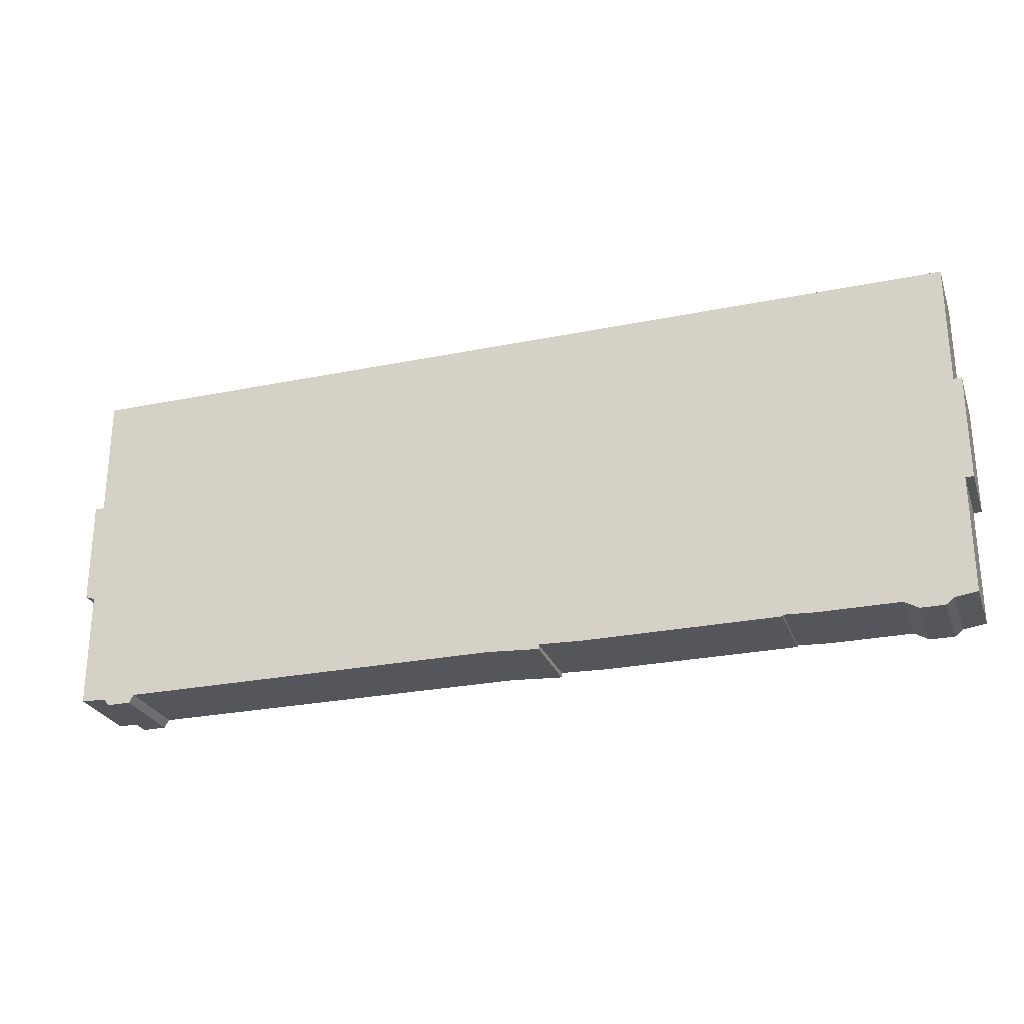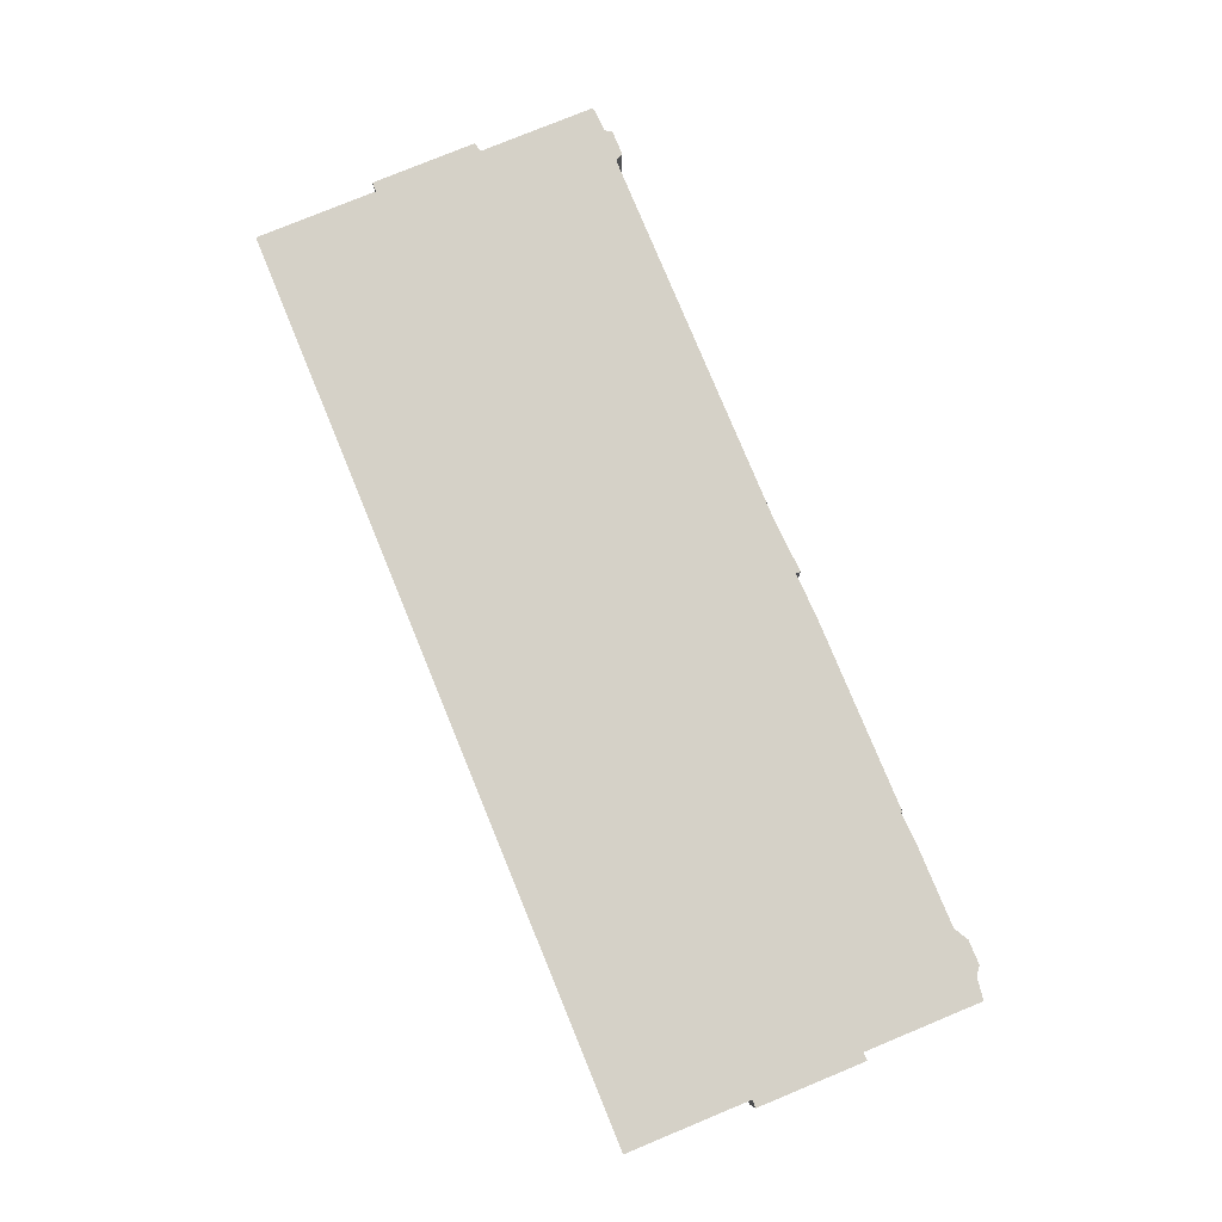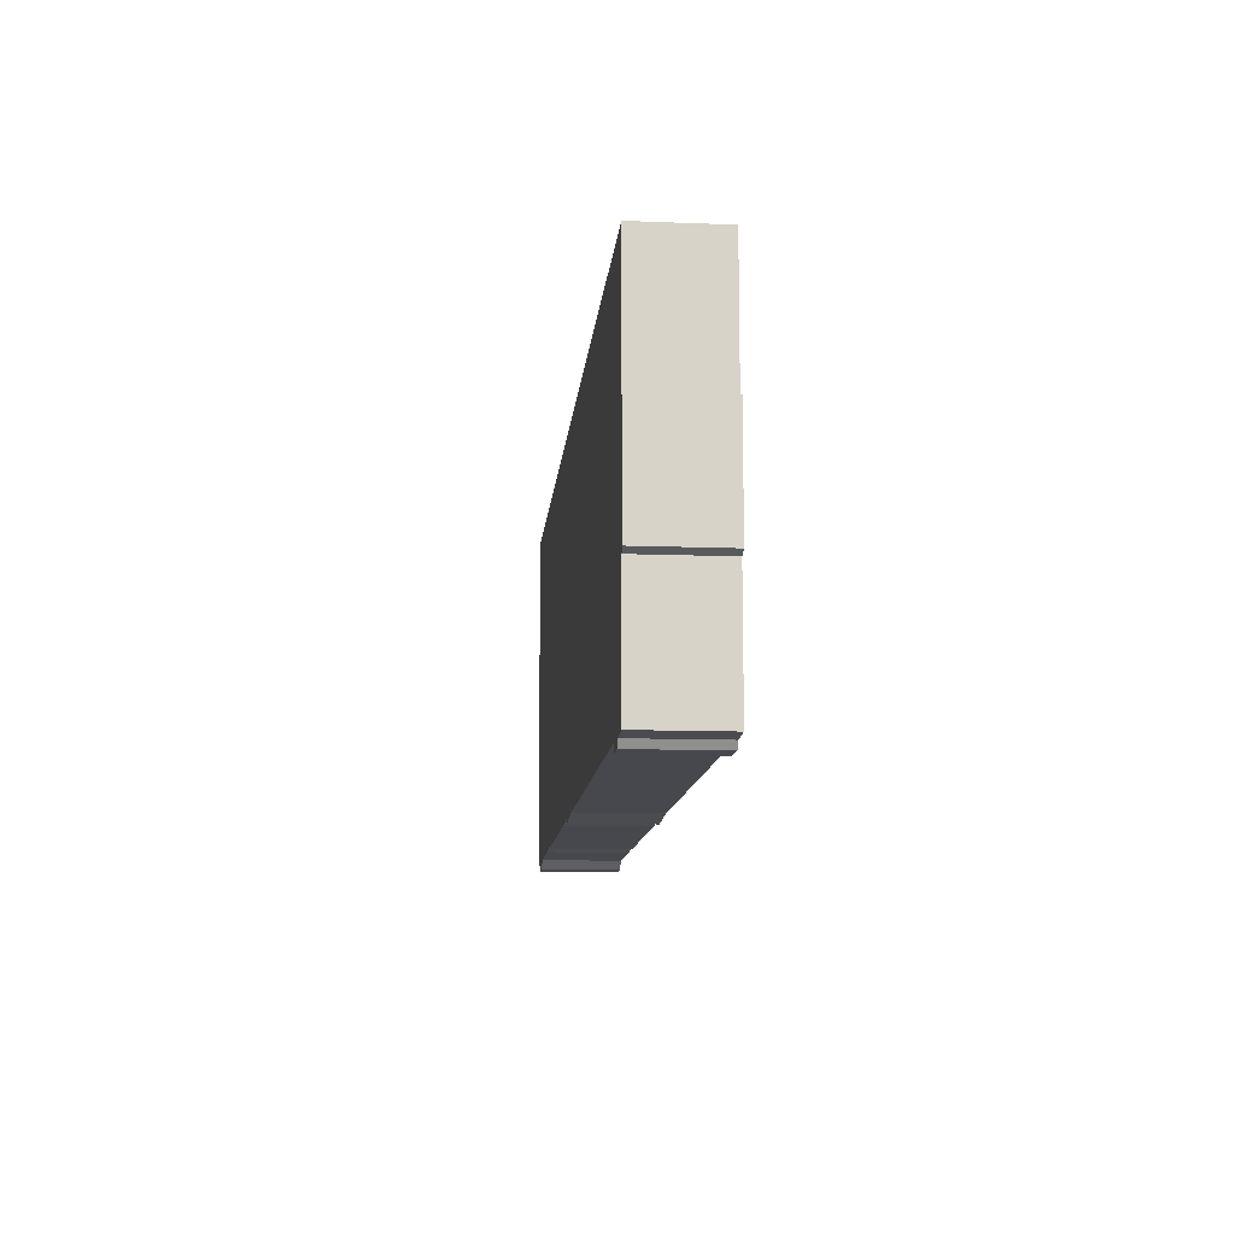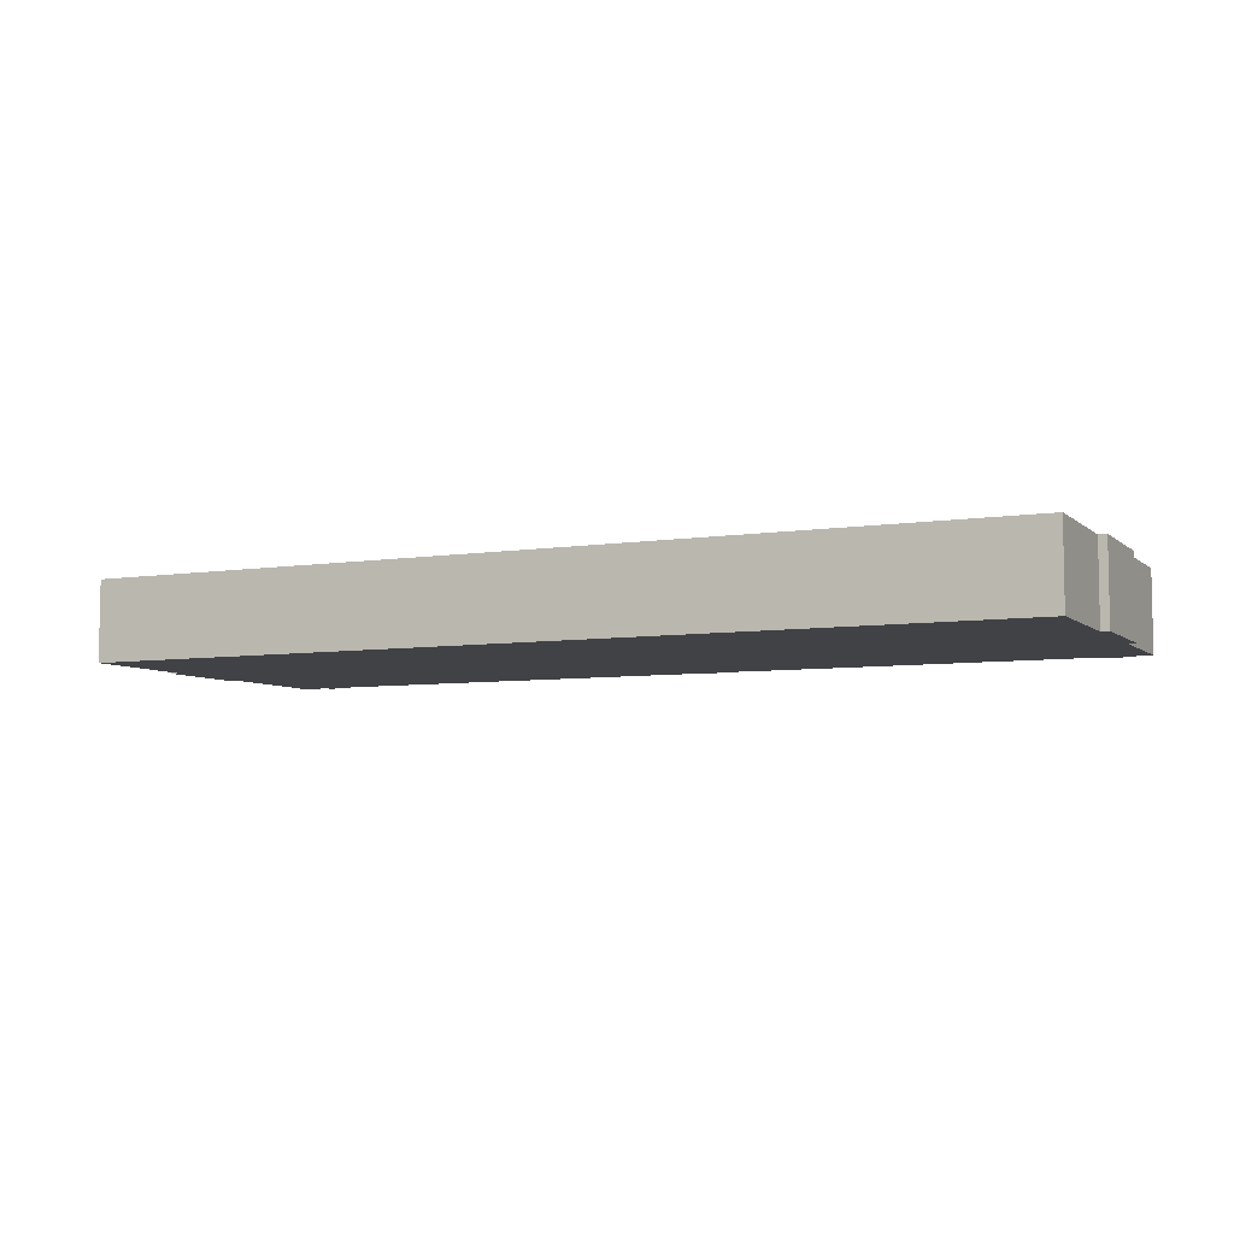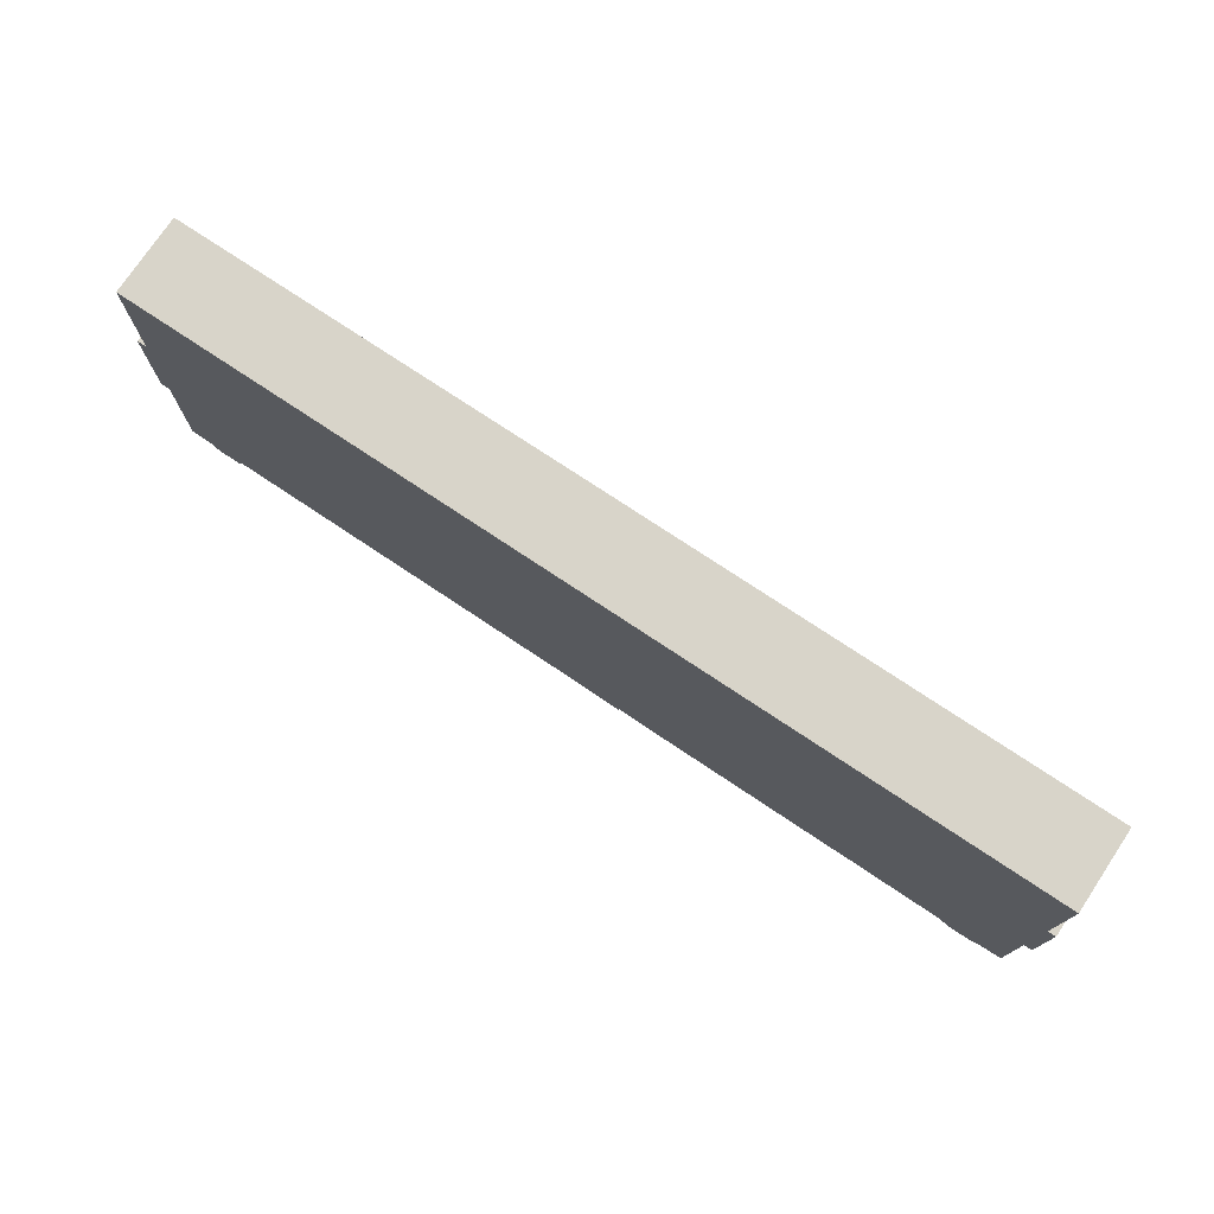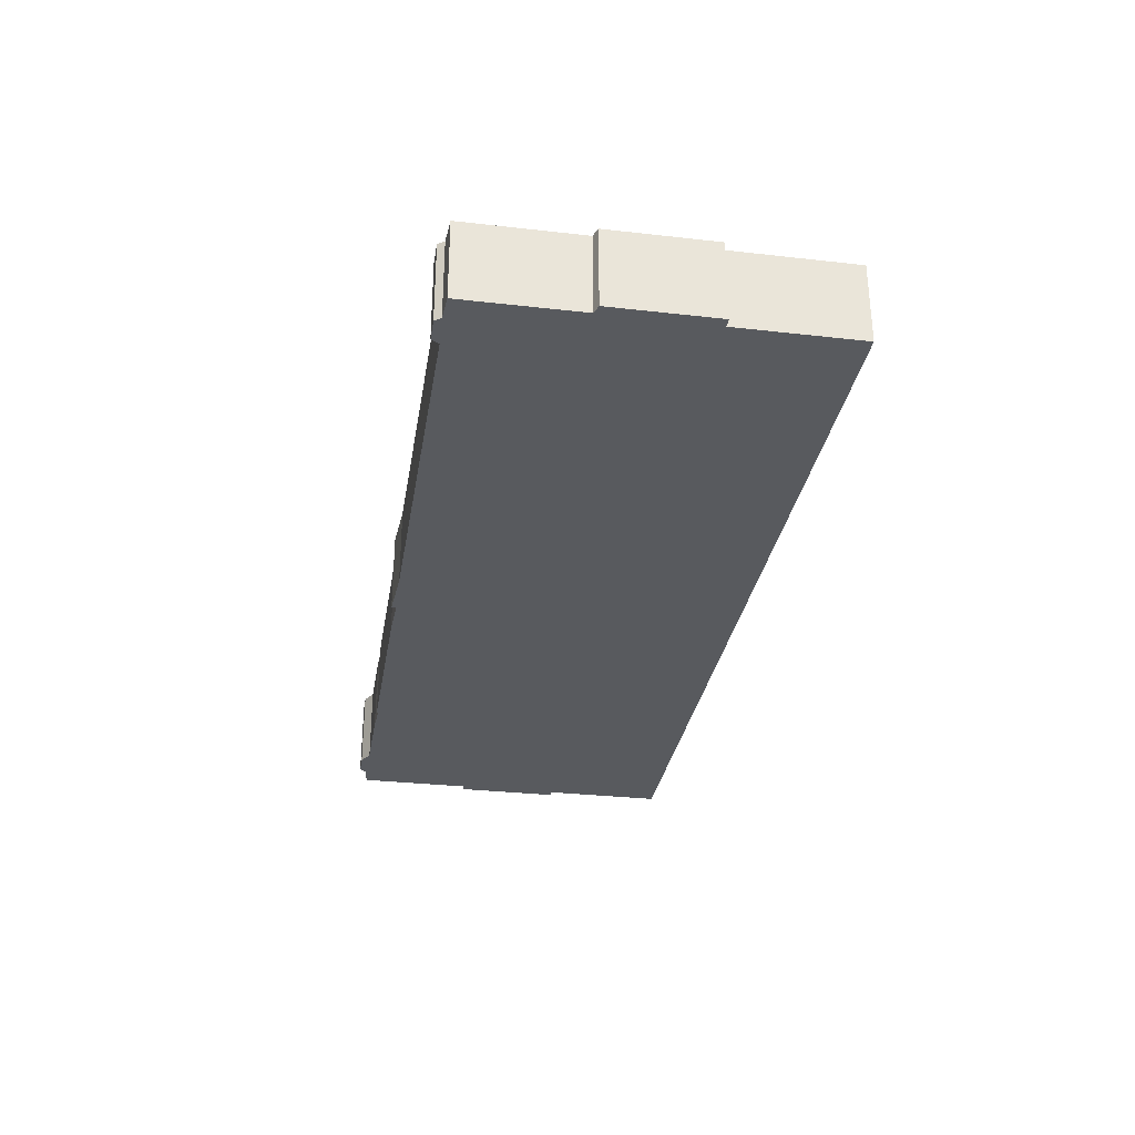
<metadata>
{"format":"obj","ext":"obj","renderer":"f3d","projection":"perspective","resolution":1024,"background":"white","views":[{"elev":-26.3,"azim":-162.2,"up":"+Y"},{"elev":78.8,"azim":-112.4,"up":"+Z"},{"elev":-11.8,"azim":84.7,"up":"+Y"},{"elev":-6.5,"azim":-154.8,"up":"+Z"},{"elev":75.4,"azim":-146.3,"up":"+Y"},{"elev":-30.9,"azim":80.8,"up":"+Z"}]}
</metadata>
<code>
g sbg_lostsector_cover02_01
v -2.87 1.46 0
v -2.92 1.46 0
v -2.92 0.79 0
v -2.87 0.79 0
v -2.87 0.06 0
v -2.73 0.04 0
v -2.68 0 0
v -2.53 0 0
v -2.44 0.05 0
v -1.94 0.05 0
v -1.74 0.06 0
v -1.74 0.05 0
v -0.52 0.05 0
v -0.24 0.06 0
v -0.24 0.03 0
v 0.09 0.05 0
v 2.51 0.05 0
v 2.54 0 0
v 2.69 0 0
v 2.72 0.04 0
v 2.88 0.05 0
v 2.88 0.78 0
v 2.94 0.8 0
v 2.94 1.46 0
v 2.88 1.46 0
v 2.88 2.23 0
v -2.87 2.23 0
v -2.87 1.46 0.5
v -2.92 1.46 0.5
v -2.92 0.79 0.5
v -2.87 0.79 0.5
v -2.87 0.06 0.5
v -2.73 0.04 0.5
v -2.68 0 0.5
v -2.53 0 0.5
v -2.44 0.05 0.5
v -1.94 0.05 0.5
v -1.74 0.06 0.5
v -1.74 0.05 0.5
v -0.52 0.05 0.5
v -0.24 0.06 0.5
v -0.24 0.03 0.5
v 0.09 0.05 0.5
v 2.51 0.05 0.5
v 2.54 0 0.5
v 2.69 0 0.5
v 2.72 0.04 0.5
v 2.88 0.05 0.5
v 2.88 0.78 0.5
v 2.94 0.8 0.5
v 2.94 1.46 0.5
v 2.88 1.46 0.5
v 2.88 2.23 0.5
v -2.87 2.23 0.5
g sbg_lostsector_cover02_01_0
f 27 26 14
f 25 24 23
f 26 25 16
f 25 23 22
f 16 25 17
f 22 21 20
f 17 22 20
f 19 18 17
f 19 17 20
f 25 22 17
f 16 15 14
f 26 16 14
f 27 14 13
f 13 12 11
f 27 13 1
f 13 11 1
f 1 11 4
f 11 10 4
f 6 9 8
f 7 6 8
f 6 5 4
f 4 3 2
f 4 2 1
f 10 9 4
f 6 4 9
f 27 53 26
f 53 27 54
f 24 50 23
f 50 24 51
f 25 51 24
f 51 25 52
f 26 52 25
f 52 26 53
f 23 49 22
f 49 23 50
f 17 43 16
f 43 17 44
f 21 47 20
f 47 21 48
f 22 48 21
f 48 22 49
f 18 44 17
f 44 18 45
f 19 45 18
f 45 19 46
f 20 46 19
f 46 20 47
f 15 41 14
f 41 15 42
f 16 42 15
f 42 16 43
f 14 40 13
f 40 14 41
f 12 38 11
f 38 12 39
f 13 39 12
f 39 13 40
f 1 54 27
f 54 1 28
f 11 37 10
f 37 11 38
f 9 35 8
f 35 9 36
f 7 33 6
f 33 7 34
f 8 34 7
f 34 8 35
f 5 31 4
f 31 5 32
f 6 32 5
f 32 6 33
f 3 29 2
f 29 3 30
f 4 30 3
f 30 4 31
f 2 28 1
f 28 2 29
f 10 36 9
f 36 10 37
f 41 53 54
f 50 51 52
f 43 52 53
f 49 50 52
f 44 52 43
f 47 48 49
f 47 49 44
f 44 45 46
f 47 44 46
f 44 49 52
f 41 42 43
f 41 43 53
f 40 41 54
f 38 39 40
f 28 40 54
f 28 38 40
f 31 38 28
f 31 37 38
f 35 36 33
f 35 33 34
f 31 32 33
f 29 30 31
f 28 29 31
f 31 36 37
f 36 31 33

</code>
